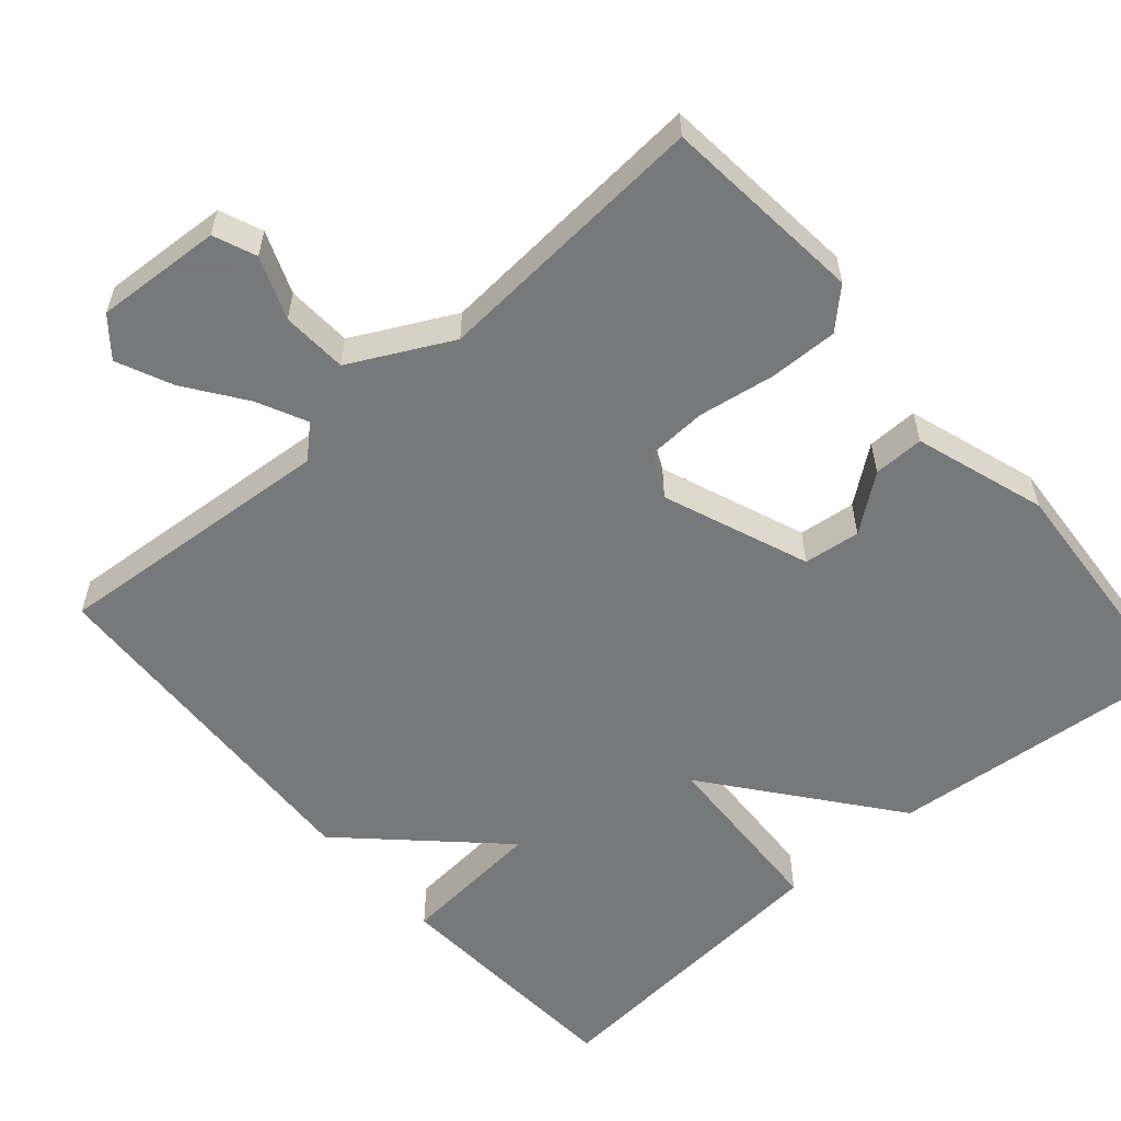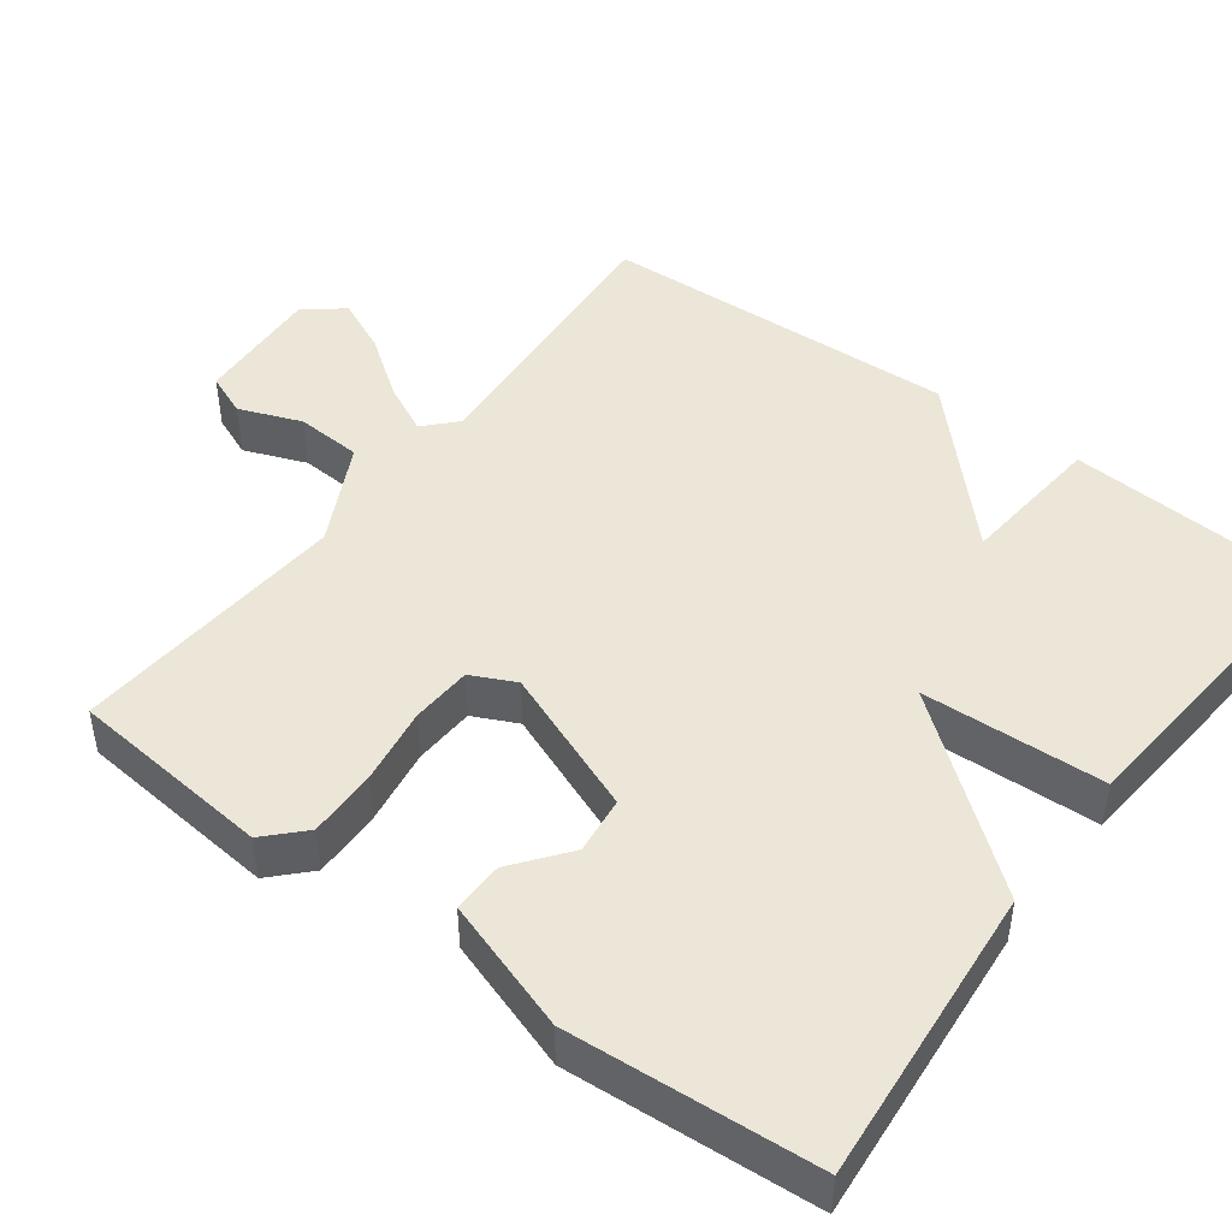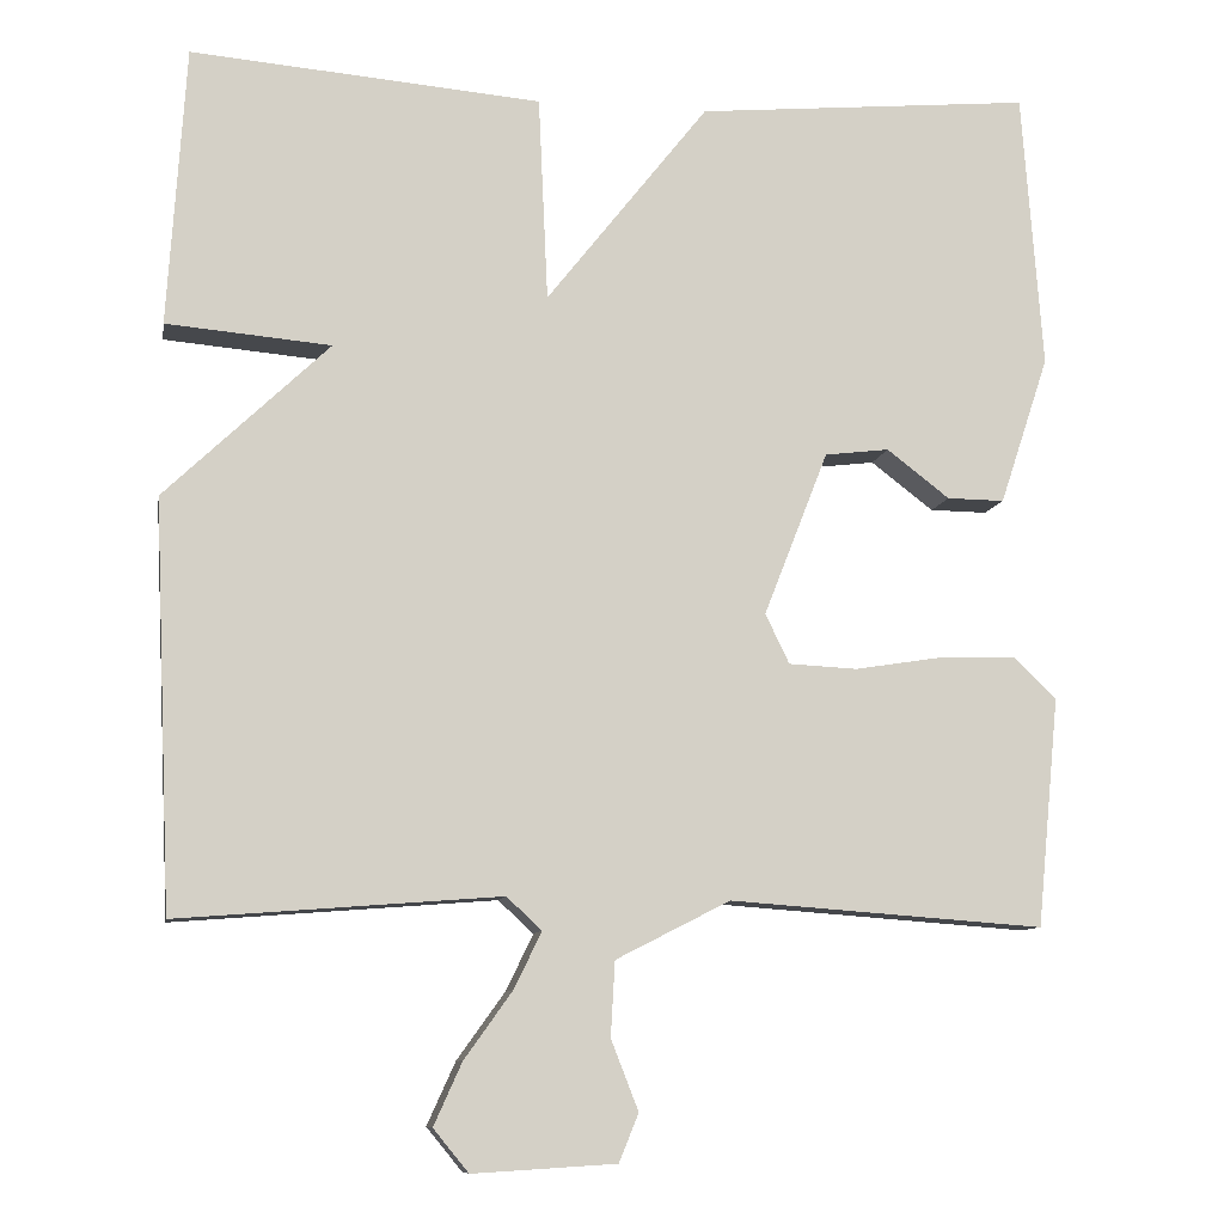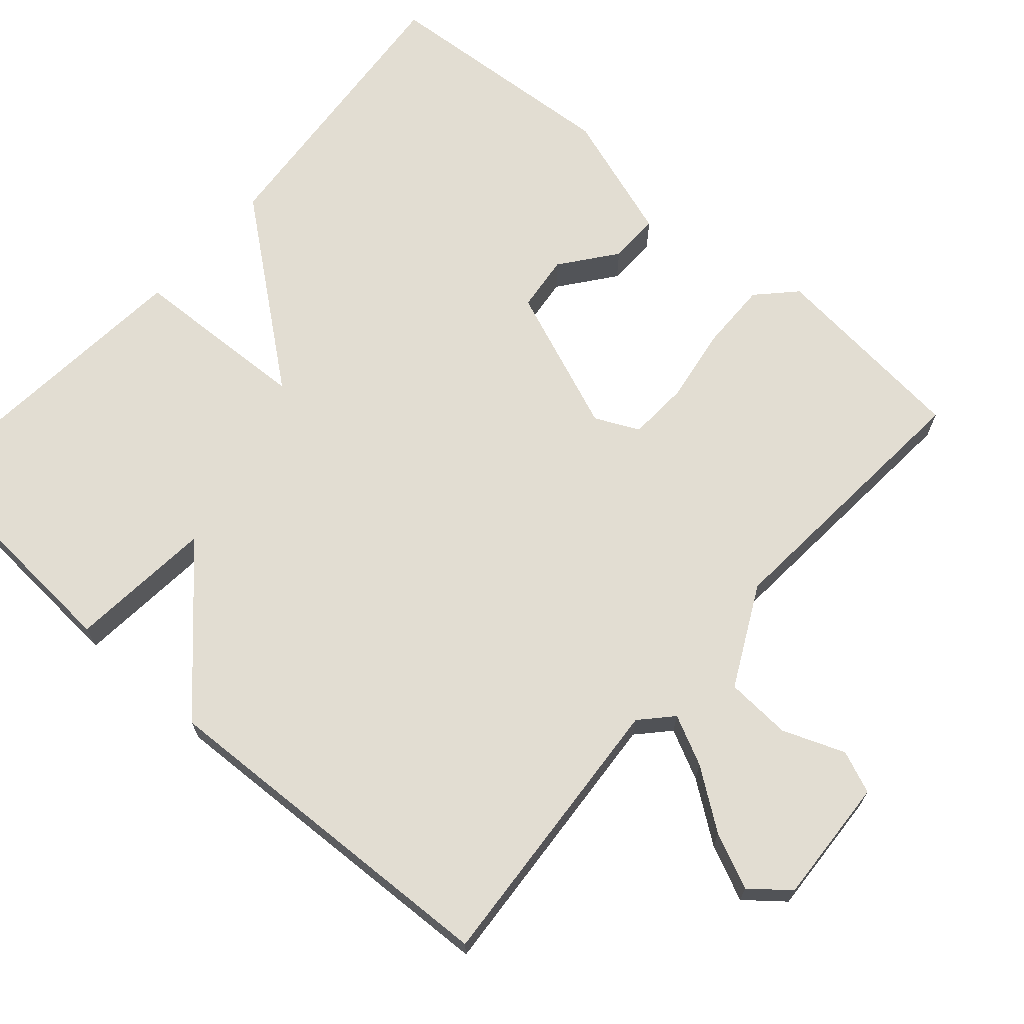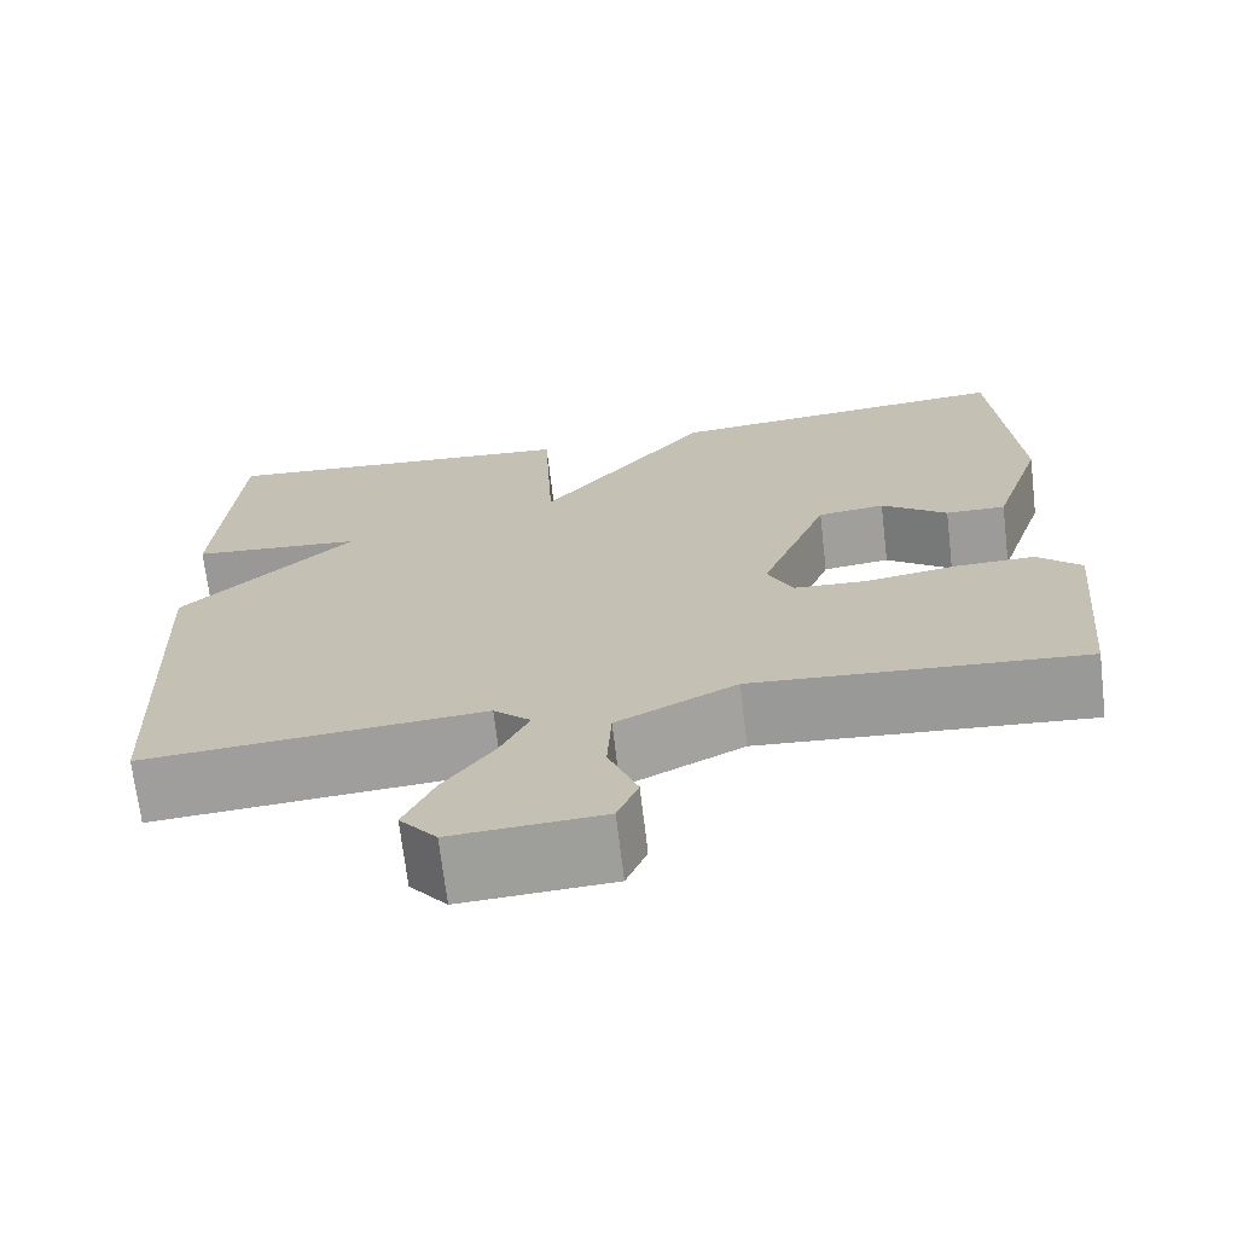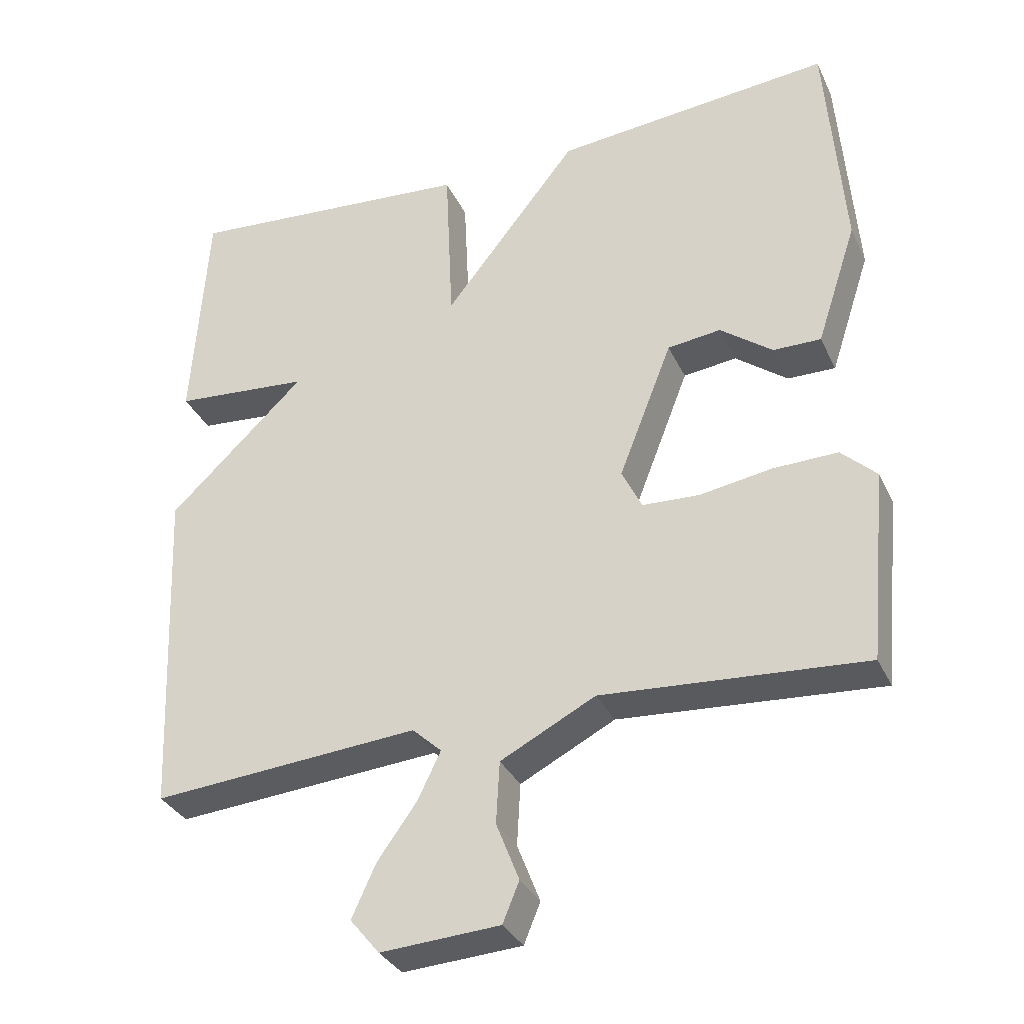
<metadata>
{"format":"obj","ext":"obj","renderer":"f3d","projection":"perspective","resolution":1024,"background":"white","views":[{"elev":-57.3,"azim":-139.1,"up":"+Y"},{"elev":46.2,"azim":-53.1,"up":"+Y"},{"elev":-9.6,"azim":170.3,"up":"+Z"},{"elev":68.2,"azim":131.4,"up":"+Y"},{"elev":-70.0,"azim":-173.2,"up":"+Z"},{"elev":-33.3,"azim":-157.6,"up":"+Z"}]}
</metadata>
<code>
v 0.5 0.07 -0.5
v 0.124 0.07 -0.471
v 0.083 0.07 -0.509
v 0.115 0.07 -0.575
v 0.171 0.07 -0.653
v 0.204 0.07 -0.726
v 0.163 0.07 -0.776
v -0.004 0.07 -0.766
v -0.027 0.07 -0.71
v 0.005 0.07 -0.628
v 0 0.07 -0.541
v -0.133 0.07 -0.473
v -0.5 0.07 -0.5
v -0.526 0.07 -0.232
v -0.477 0.07 -0.185
v -0.386 0.07 -0.187
v -0.285 0.07 -0.203
v -0.205 0.07 -0.199
v -0.177 0.07 -0.141
v -0.252 0.07 0.051
v -0.327 0.07 0.06
v -0.4 0.07 0.004
v -0.467 0.07 0.003
v -0.524 0.07 0.176
v -0.5 0.07 0.5
v -0.109 0.07 0.465
v 0.08 0.07 0.226
v 0.091 0.07 0.465
v 0.5 0.07 0.5
v 0.521 0.07 0.174
v 0.329 0.07 0.157
v 0.521 0.07 -0.026
v 0.5 0 -0.5
v 0.124 0 -0.471
v 0.083 0 -0.509
v 0.115 0 -0.575
v 0.171 0 -0.653
v 0.204 0 -0.726
v 0.163 0 -0.776
v -0.004 0 -0.766
v -0.027 0 -0.71
v 0.005 0 -0.628
v 0 0 -0.541
v -0.133 0 -0.473
v -0.5 0 -0.5
v -0.526 0 -0.232
v -0.477 0 -0.185
v -0.386 0 -0.187
v -0.285 0 -0.203
v -0.205 0 -0.199
v -0.177 0 -0.141
v -0.252 0 0.051
v -0.327 0 0.06
v -0.4 0 0.004
v -0.467 0 0.003
v -0.524 0 0.176
v -0.5 0 0.5
v -0.109 0 0.465
v 0.08 0 0.226
v 0.091 0 0.465
v 0.5 0 0.5
v 0.521 0 0.174
v 0.329 0 0.157
v 0.521 0 -0.026
f 31 32 1 2
f 29 30 31
f 28 29 31
f 27 28 31
f 27 31 2 3
f 26 27 3
f 24 25 26
f 23 24 26
f 22 23 26
f 21 22 26
f 20 21 26
f 19 20 26 3
f 18 19 3 4
f 4 5 6
f 18 4 6
f 17 18 6
f 15 16 17
f 14 15 17
f 13 14 17
f 12 13 17
f 11 12 17
f 11 17 6
f 10 11 6 7
f 7 8 9 10
f 34 33 64 63
f 63 62 61
f 63 61 60
f 63 60 59
f 35 34 63 59
f 35 59 58
f 58 57 56
f 58 56 55
f 58 55 54
f 58 54 53
f 58 53 52
f 35 58 52 51
f 36 35 51 50
f 38 37 36
f 38 36 50
f 38 50 49
f 49 48 47
f 49 47 46
f 49 46 45
f 49 45 44
f 49 44 43
f 38 49 43
f 39 38 43 42
f 42 41 40 39
f 1 33 34 2
f 2 34 35 3
f 3 35 36 4
f 4 36 37 5
f 5 37 38 6
f 6 38 39 7
f 7 39 40 8
f 8 40 41 9
f 9 41 42 10
f 10 42 43 11
f 11 43 44 12
f 12 44 45 13
f 13 45 46 14
f 14 46 47 15
f 15 47 48 16
f 16 48 49 17
f 17 49 50 18
f 18 50 51 19
f 19 51 52 20
f 20 52 53 21
f 21 53 54 22
f 22 54 55 23
f 23 55 56 24
f 24 56 57 25
f 25 57 58 26
f 26 58 59 27
f 27 59 60 28
f 28 60 61 29
f 29 61 62 30
f 30 62 63 31
f 31 63 64 32
f 32 64 33 1

</code>
